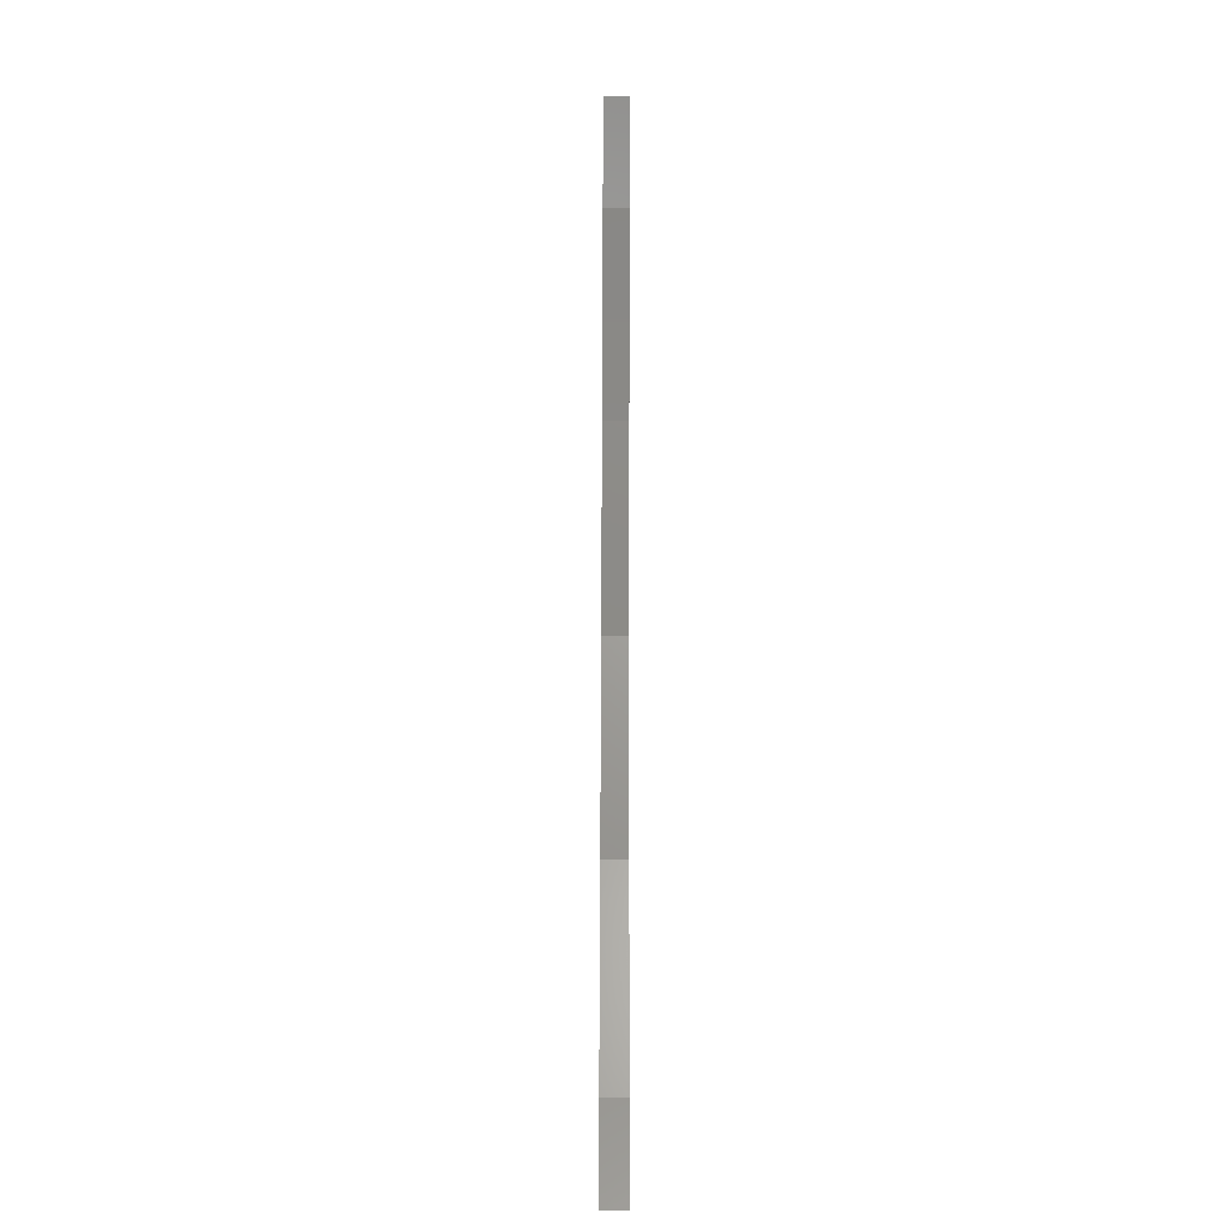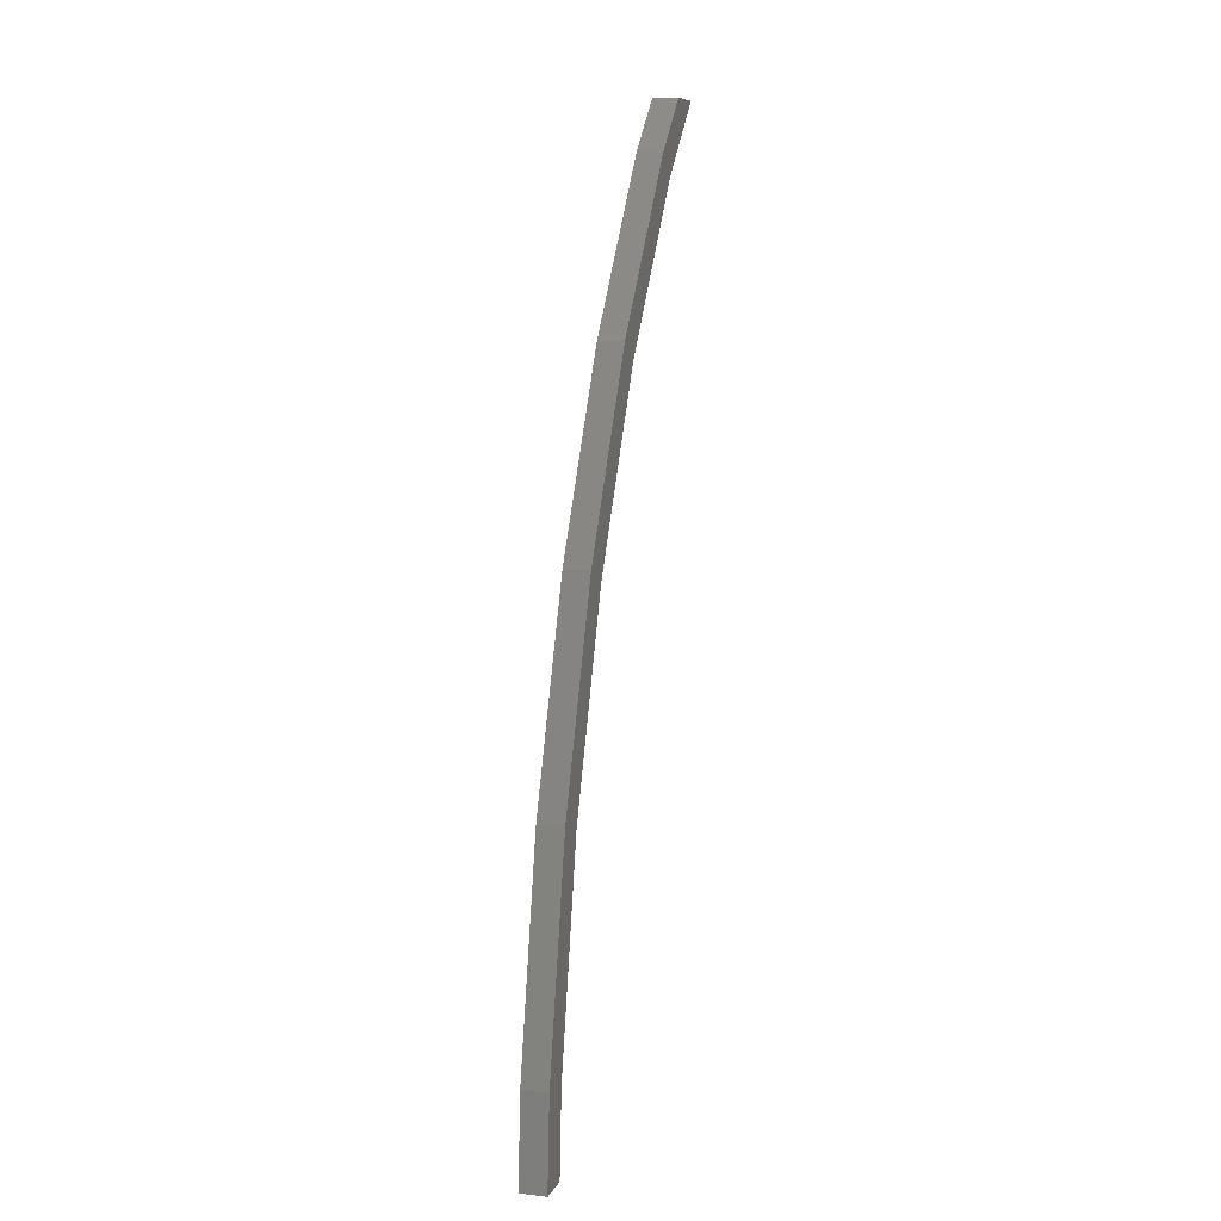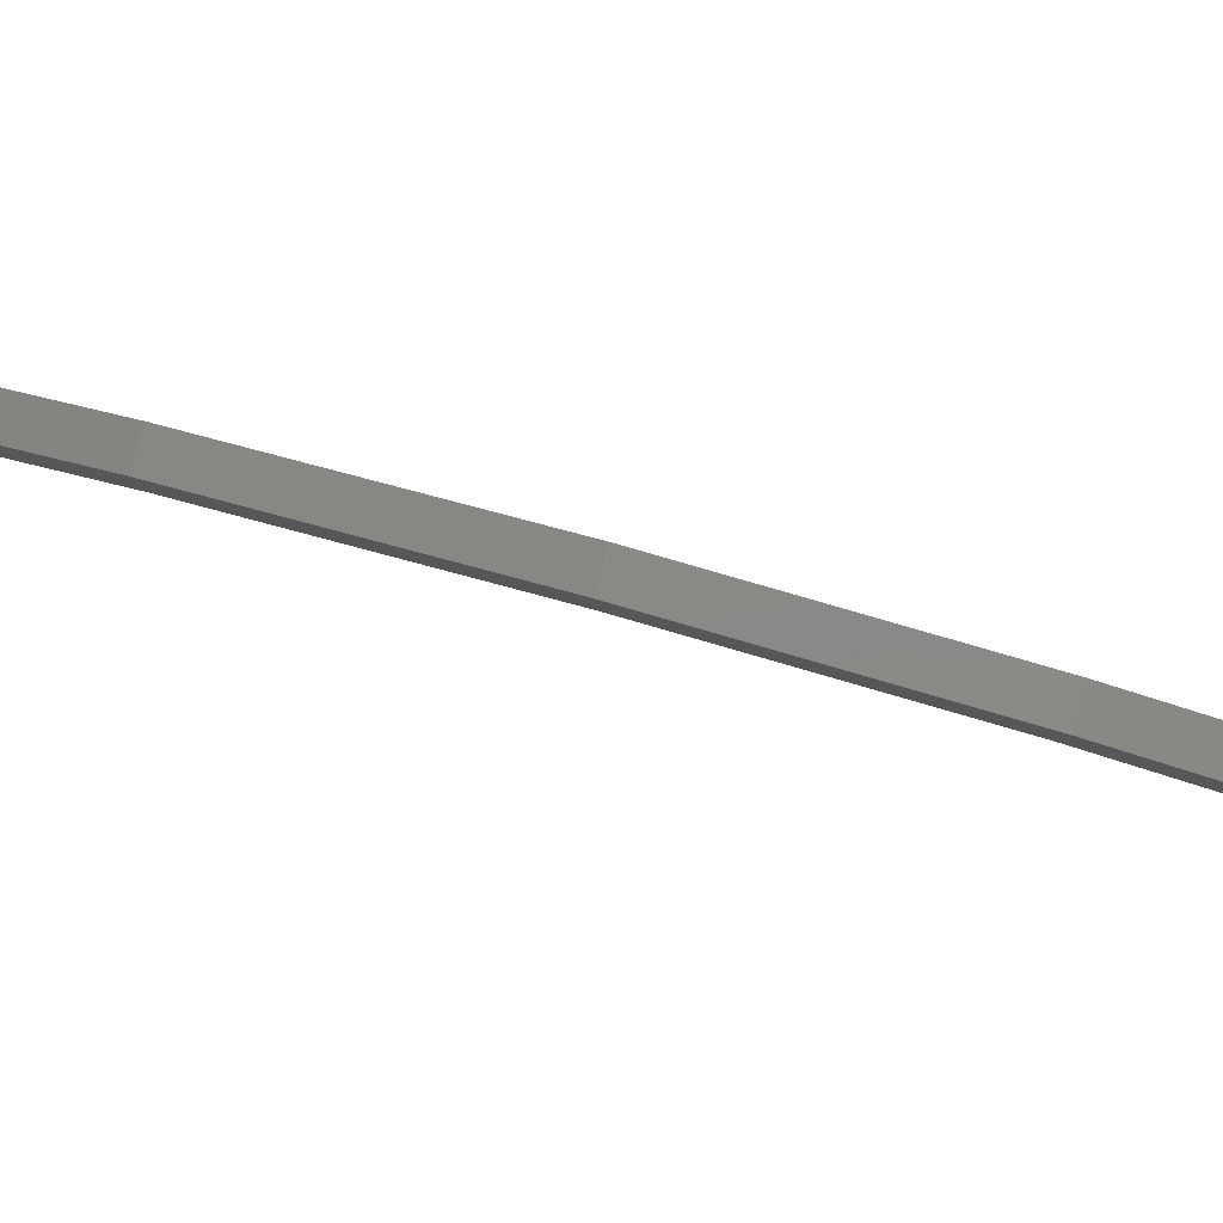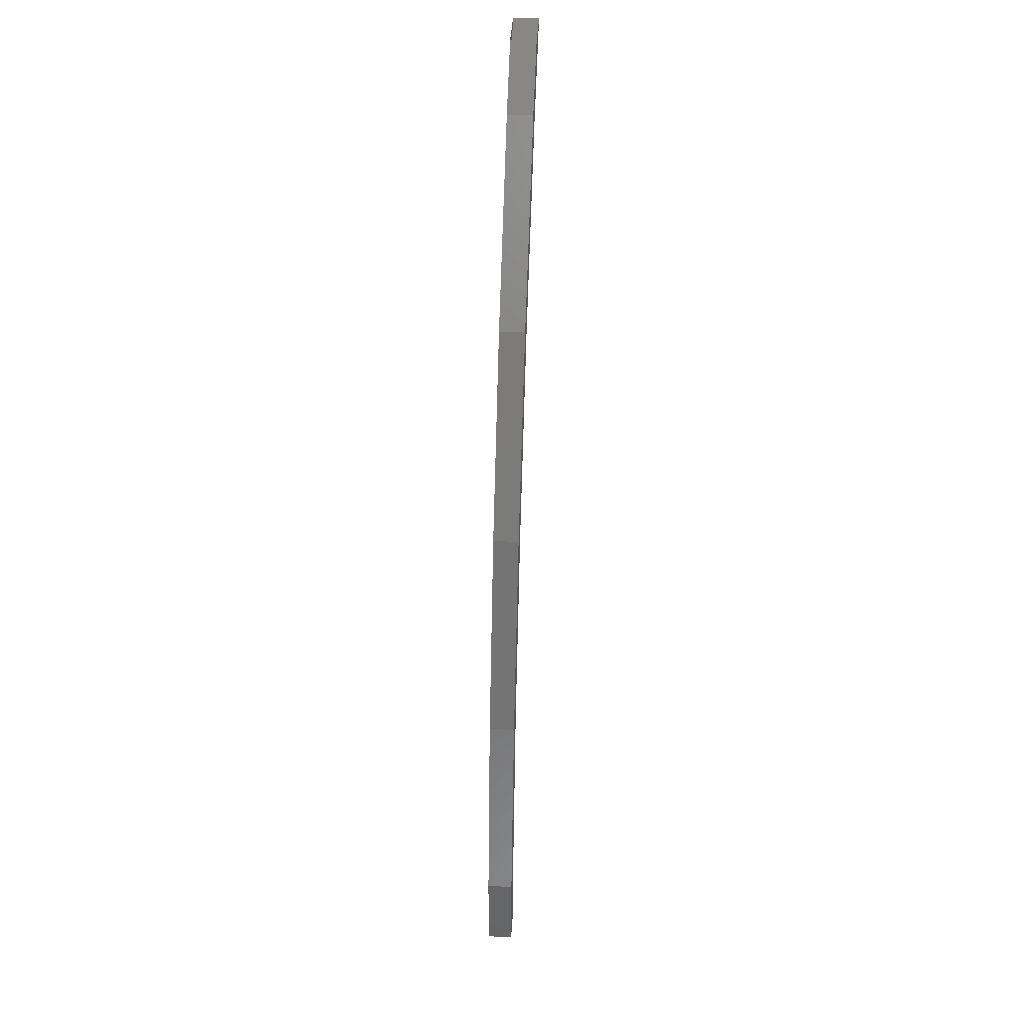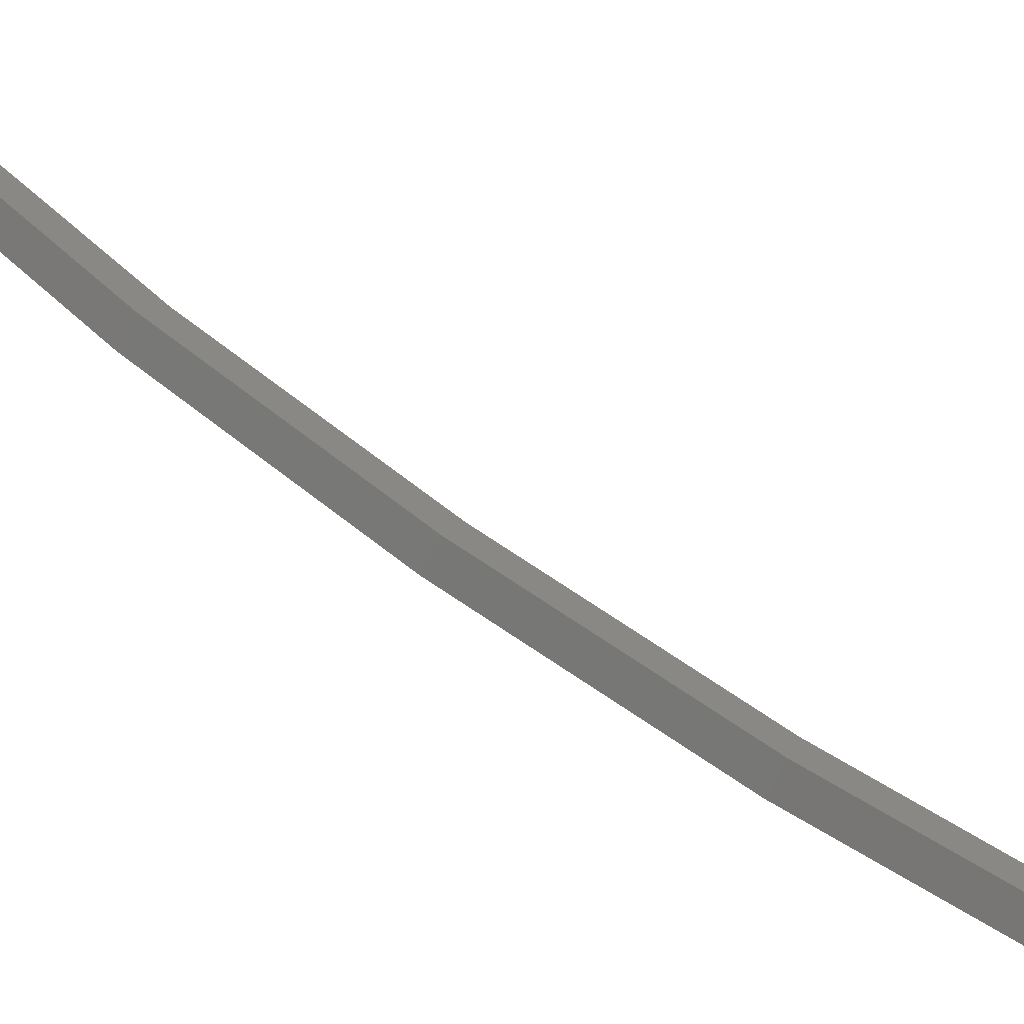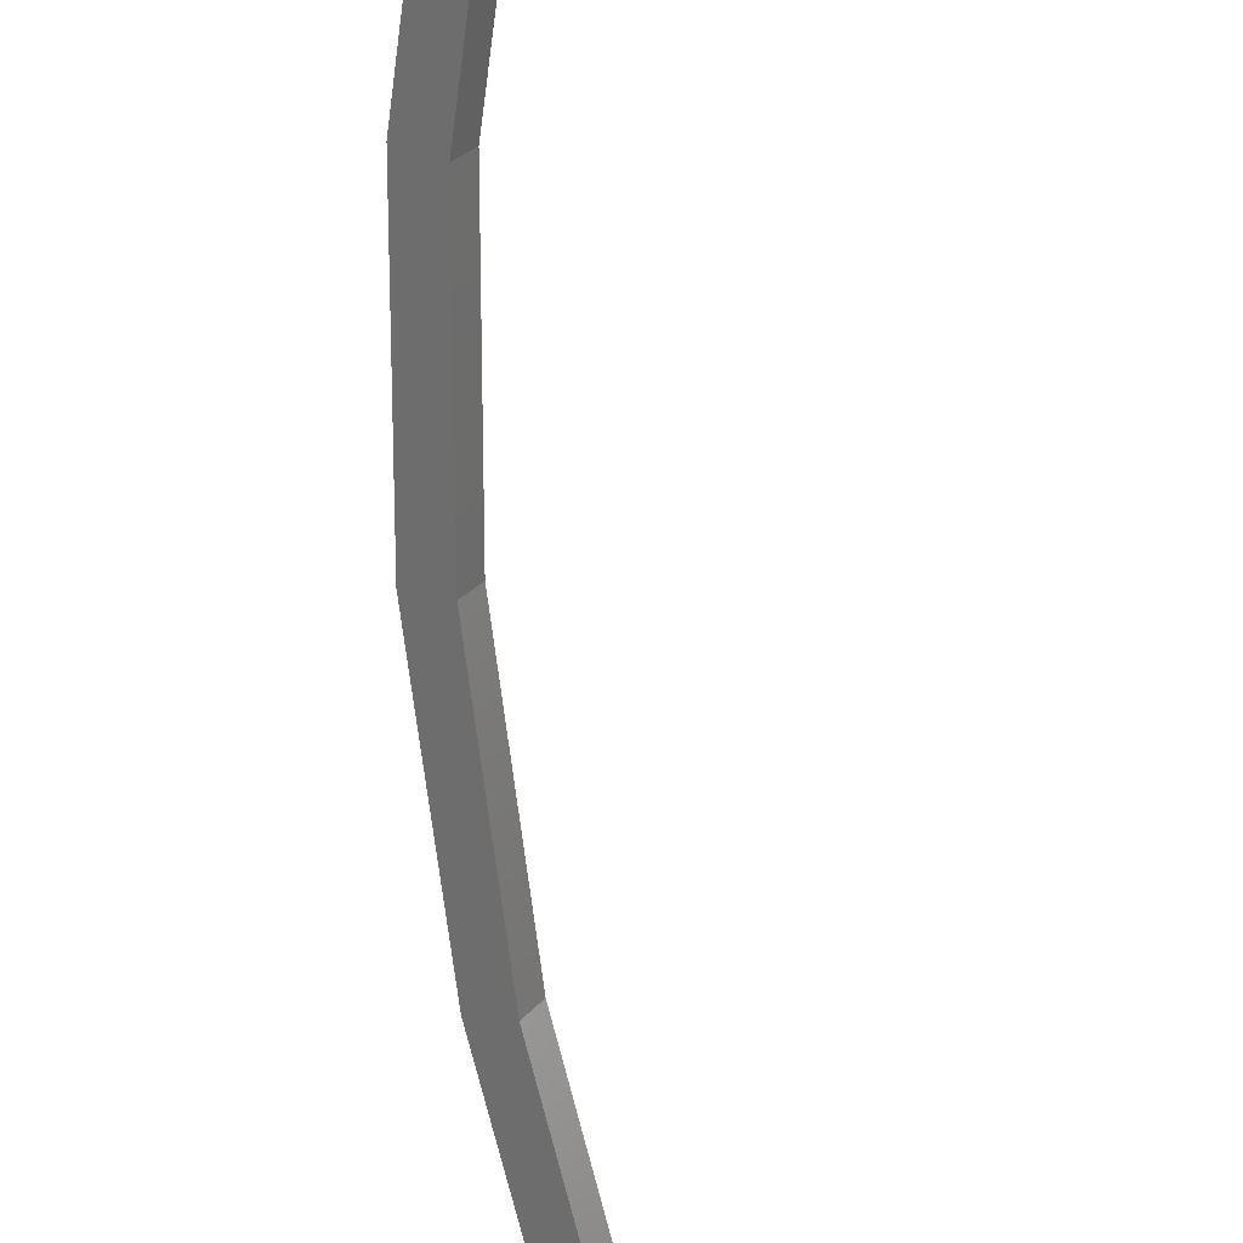
<metadata>
{"format":"stl","ext":"stl","renderer":"f3d","projection":"perspective","resolution":1024,"background":"white","views":[{"elev":-41.0,"azim":58.7,"up":"+Z"},{"elev":9.0,"azim":-104.0,"up":"+Z"},{"elev":18.0,"azim":-56.8,"up":"+Y"},{"elev":42.7,"azim":-117.4,"up":"+Z"},{"elev":42.6,"azim":-33.7,"up":"+Y"},{"elev":-79.7,"azim":24.1,"up":"+Y"}]}
</metadata>
<code>
# stl→obj: 28 verts, 48 faces
v -963 17.62 109.4
v -964.7 18.66 107.4
v -963.9 18.2 106.5
v -968.8 21.12 100.9
v -967.9 20.6 100.1
v -972.1 23.11 93.49
v -971.1 22.54 92.92
v -974.5 24.56 85.5
v -973.5 23.95 85.12
v -976 25.45 77.1
v -974.9 24.82 76.9
v -976.2 25.57 73.66
v -975.1 24.93 73.66
v -974.6 25.78 73.66
v -975.7 26.43 73.66
v -974.4 25.67 76.9
v -975.5 26.31 77.1
v -973 24.81 85.12
v -974 25.42 85.5
v -970.6 23.39 92.92
v -971.6 23.97 93.49
v -967.4 21.46 100.1
v -968.3 21.98 100.9
v -963.4 19.06 106.5
v -964.2 19.51 107.4
v -962.4 18.48 109.4
v -961.4 16.72 109.4
v -960.9 17.57 109.4
f 1 2 3
f 3 2 4
f 4 5 3
f 6 5 4
f 7 5 6
f 6 8 7
f 7 8 9
f 9 8 10
f 10 11 9
f 12 11 10
f 13 11 12
f 14 15 16
f 16 15 17
f 17 18 16
f 19 18 17
f 20 18 19
f 19 21 20
f 20 21 22
f 22 21 23
f 23 24 22
f 25 24 23
f 26 24 25
f 3 27 1
f 26 28 24
f 18 11 16
f 16 11 13
f 13 14 16
f 8 17 10
f 10 17 15
f 15 12 10
f 28 27 24
f 24 27 3
f 3 22 24
f 5 22 3
f 20 22 5
f 5 7 20
f 20 7 18
f 18 7 9
f 9 11 18
f 1 26 2
f 2 26 25
f 25 4 2
f 23 4 25
f 6 4 23
f 23 21 6
f 6 21 8
f 8 21 19
f 19 17 8

</code>
